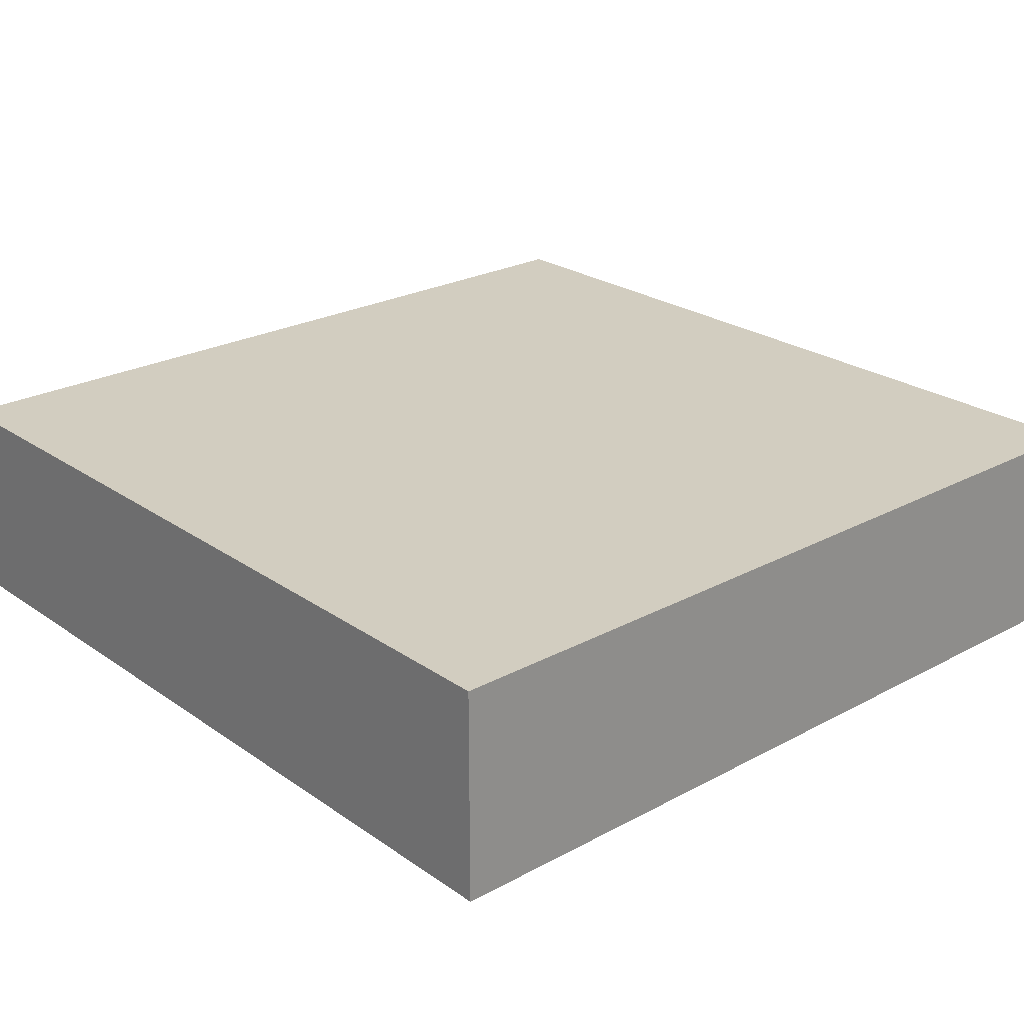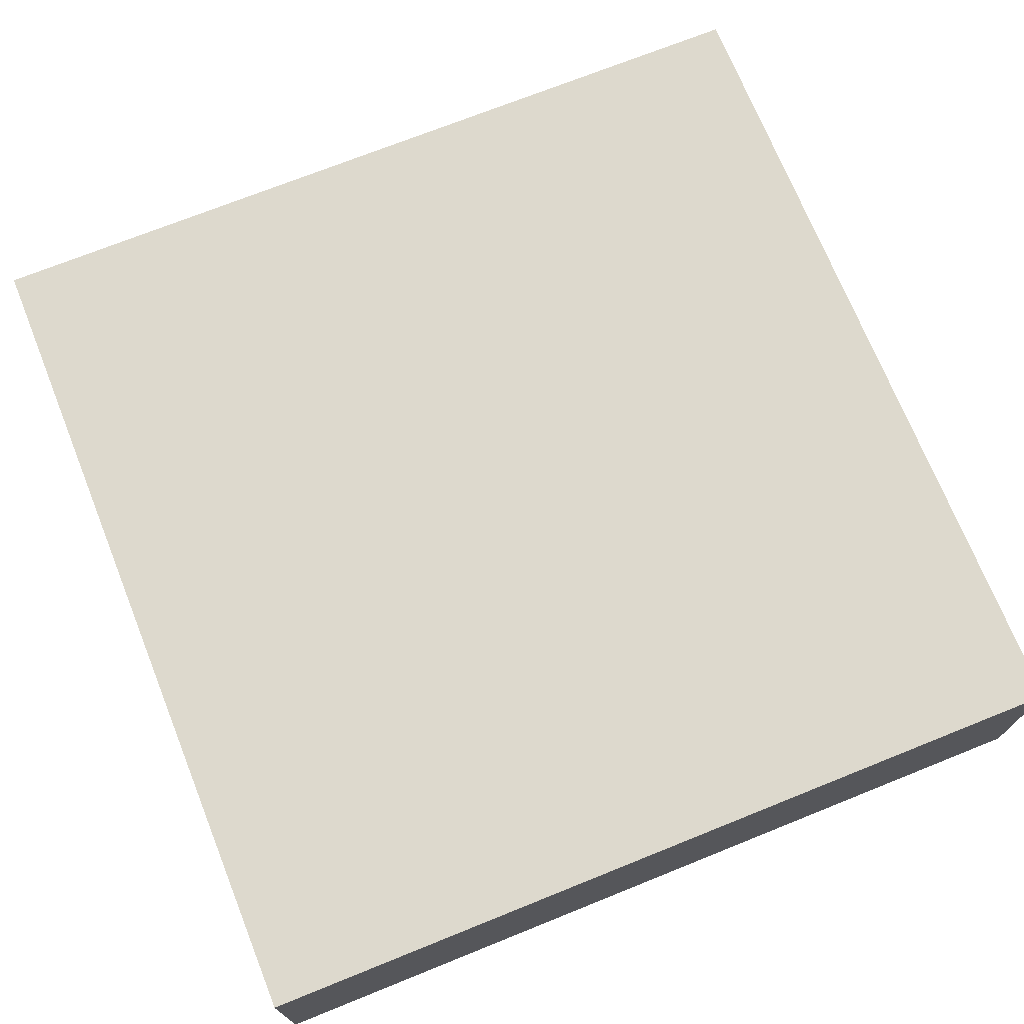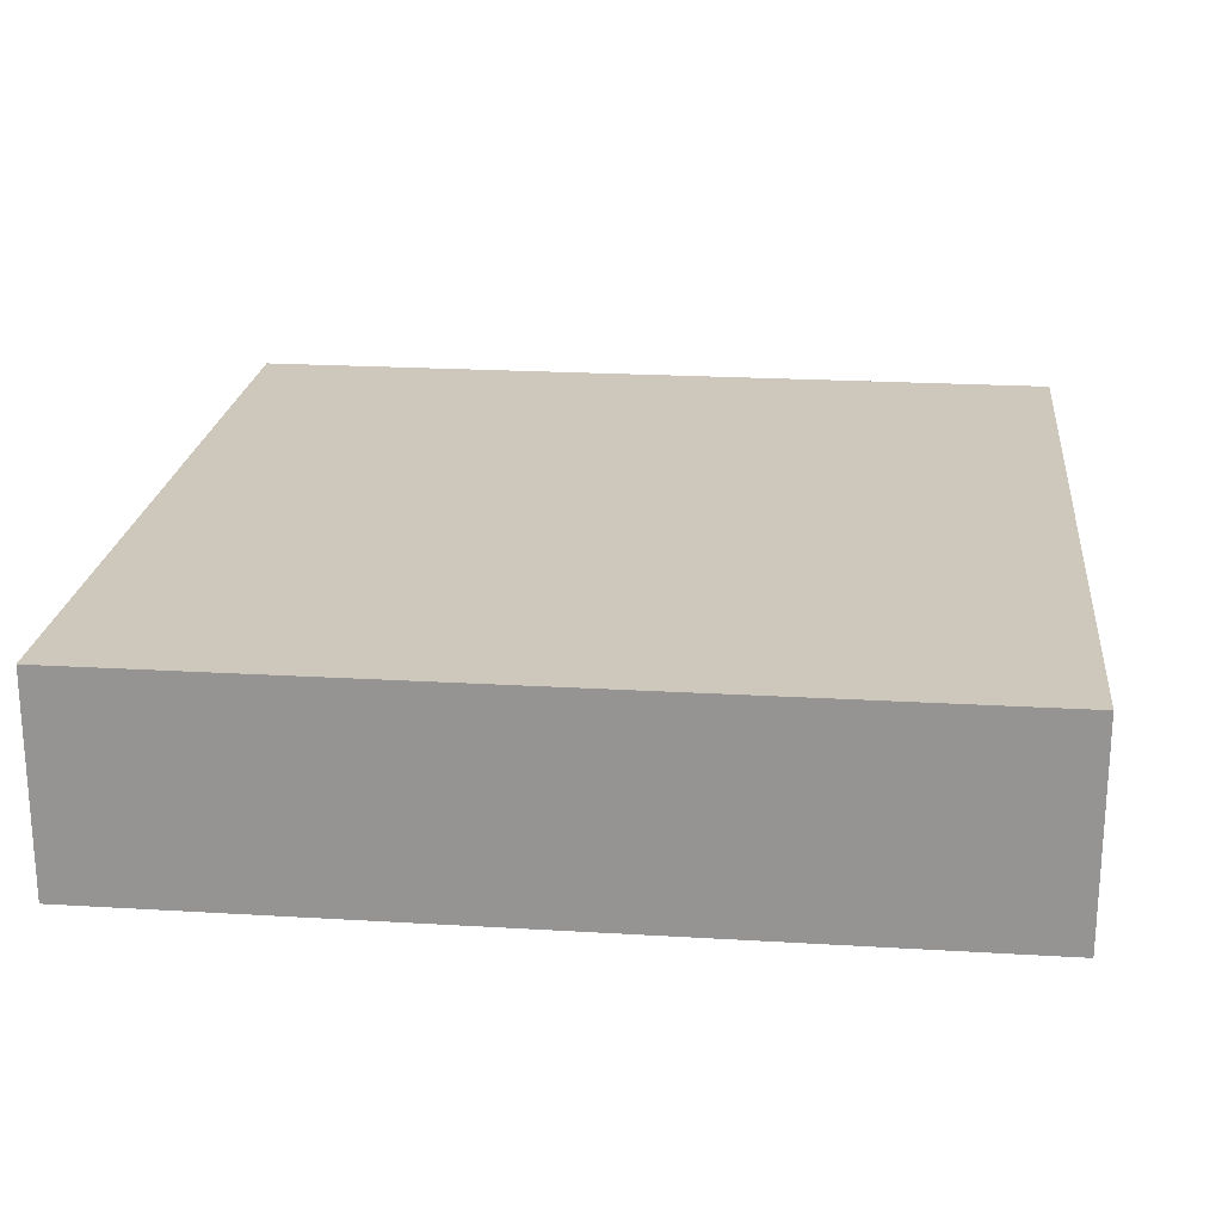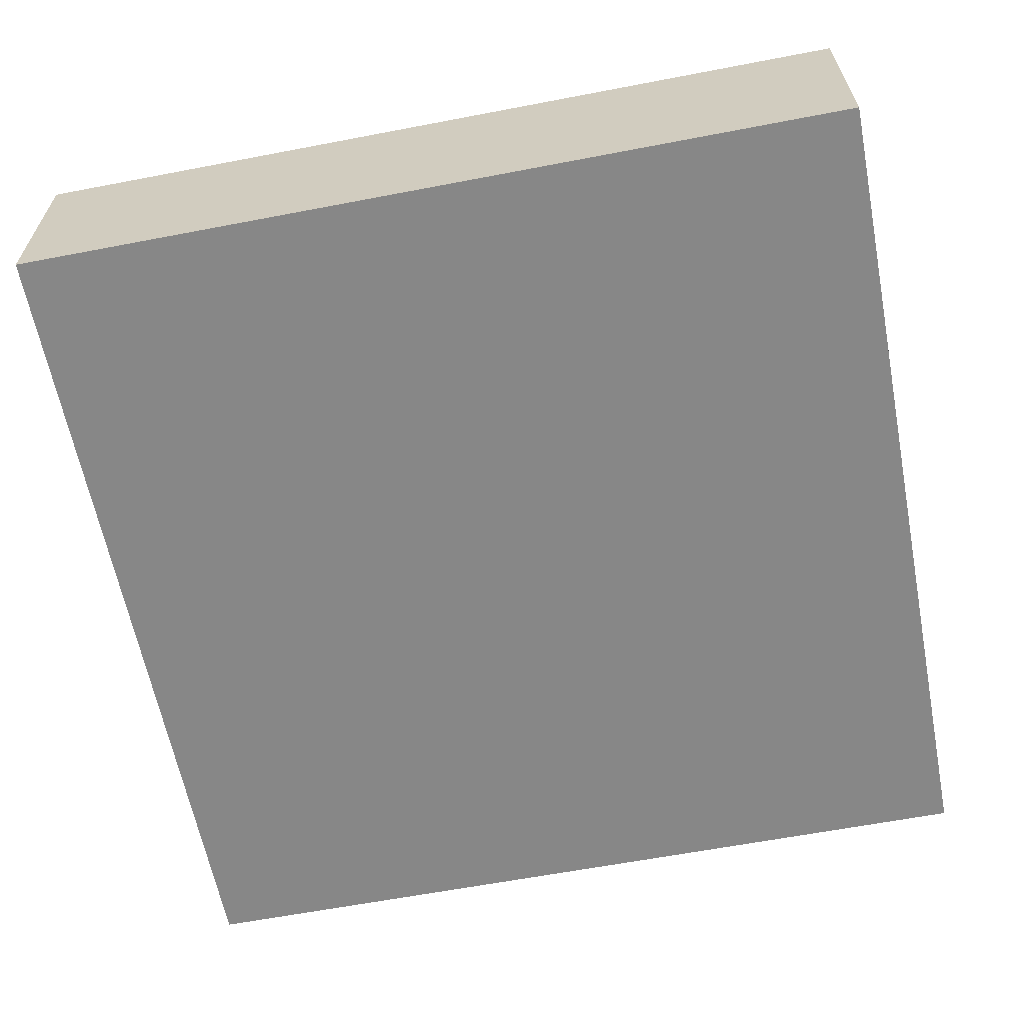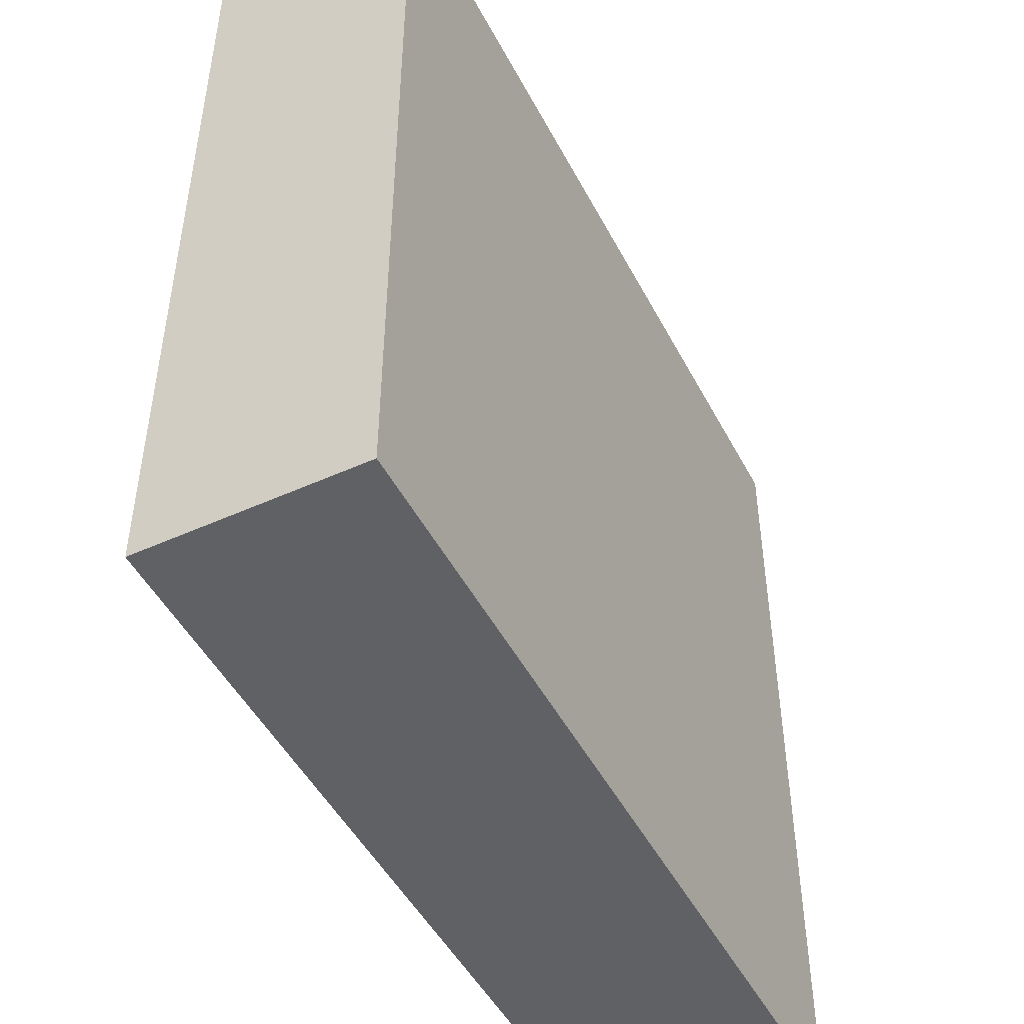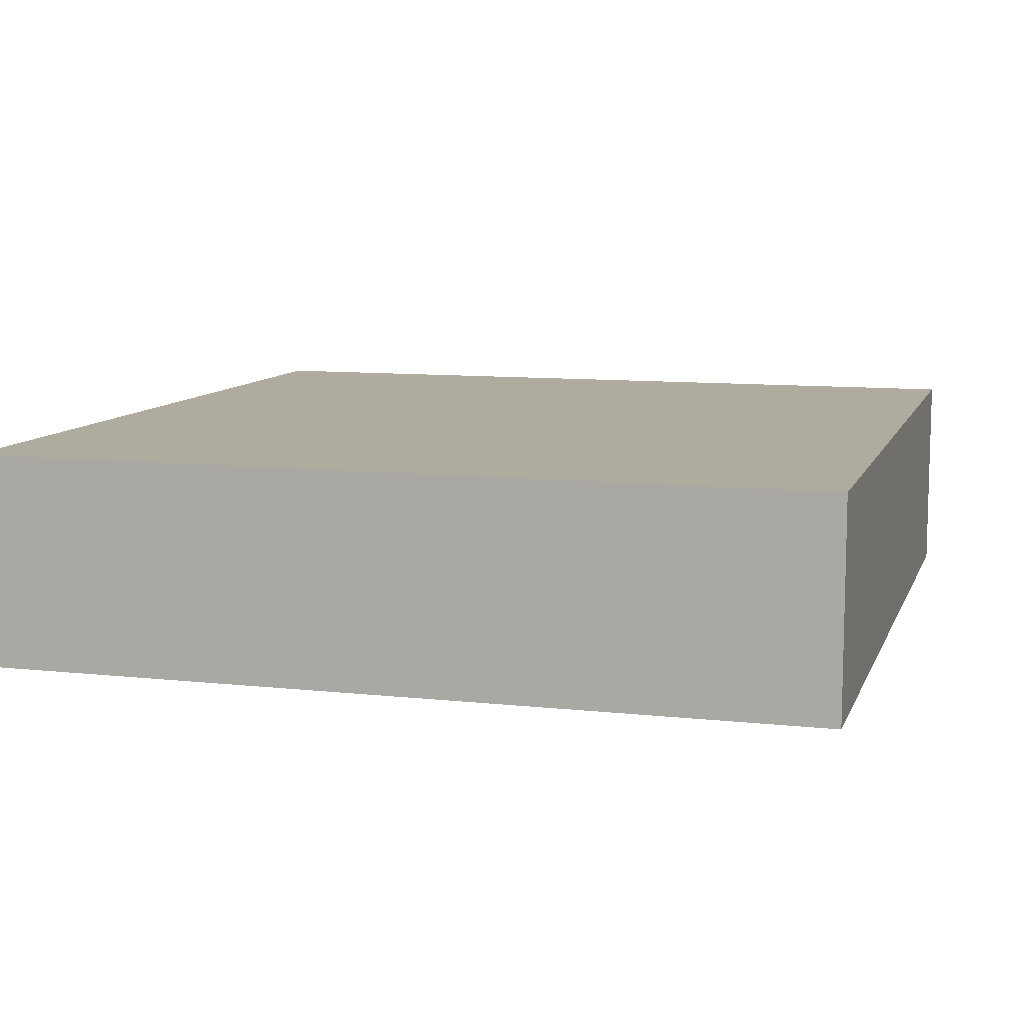
<metadata>
{"format":"obj","ext":"obj","renderer":"f3d","projection":"perspective","resolution":1024,"background":"white","views":[{"elev":24.4,"azim":138.5,"up":"+Y"},{"elev":71.9,"azim":68.1,"up":"+Y"},{"elev":21.8,"azim":96.0,"up":"+Y"},{"elev":-62.3,"azim":11.0,"up":"+Y"},{"elev":-48.5,"azim":-63.2,"up":"+Z"},{"elev":9.6,"azim":16.0,"up":"+Y"}]}
</metadata>
<code>
v 720 64 48
v 720 48 48
v 720 64 112
v 720 48 112
v 656 48 48
v 656 64 48
v 656 48 112
v 656 64 112
f 3 2 1
f 3 4 2
f 7 6 5
f 7 8 6
f 1 5 6
f 1 2 5
f 7 3 8
f 7 4 3
f 4 5 2
f 4 7 5
f 8 1 6
f 8 3 1

</code>
